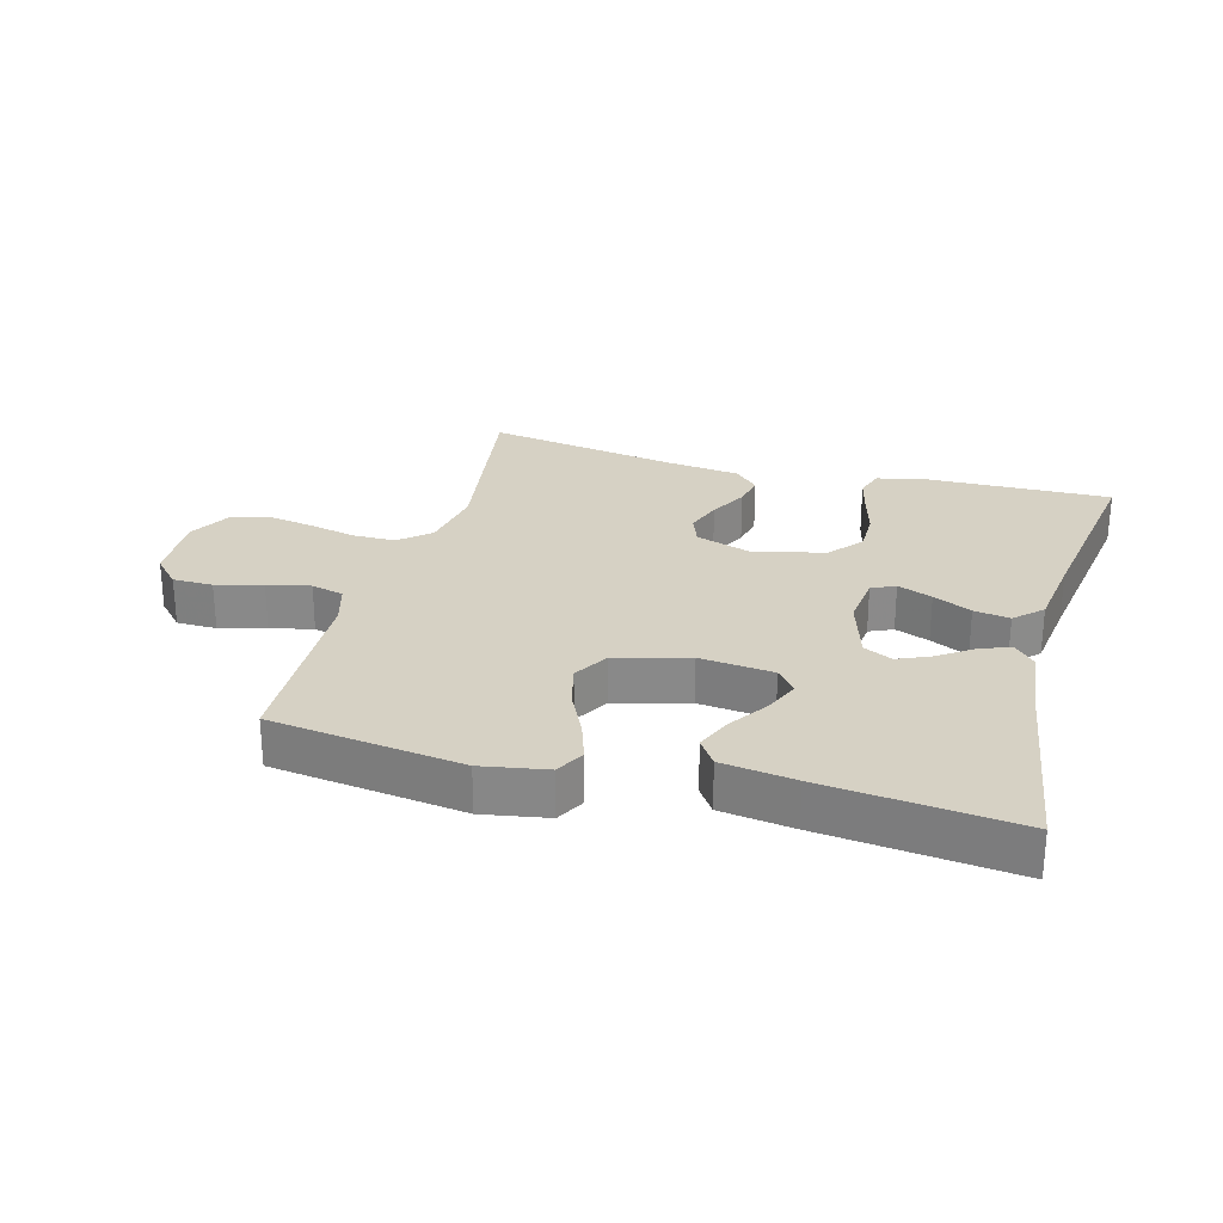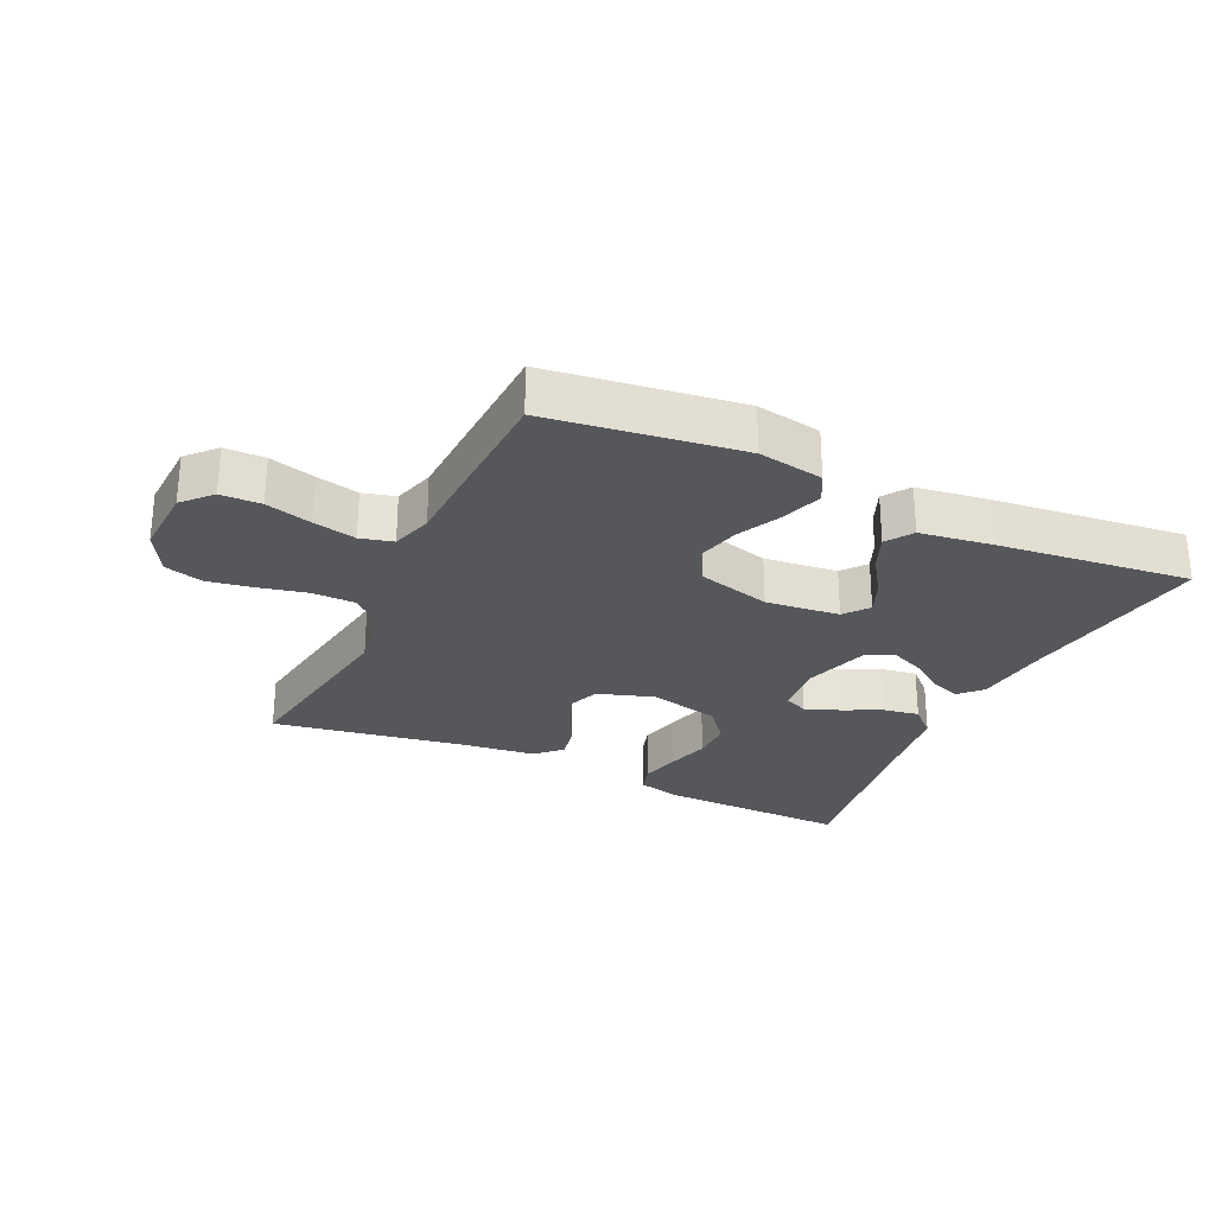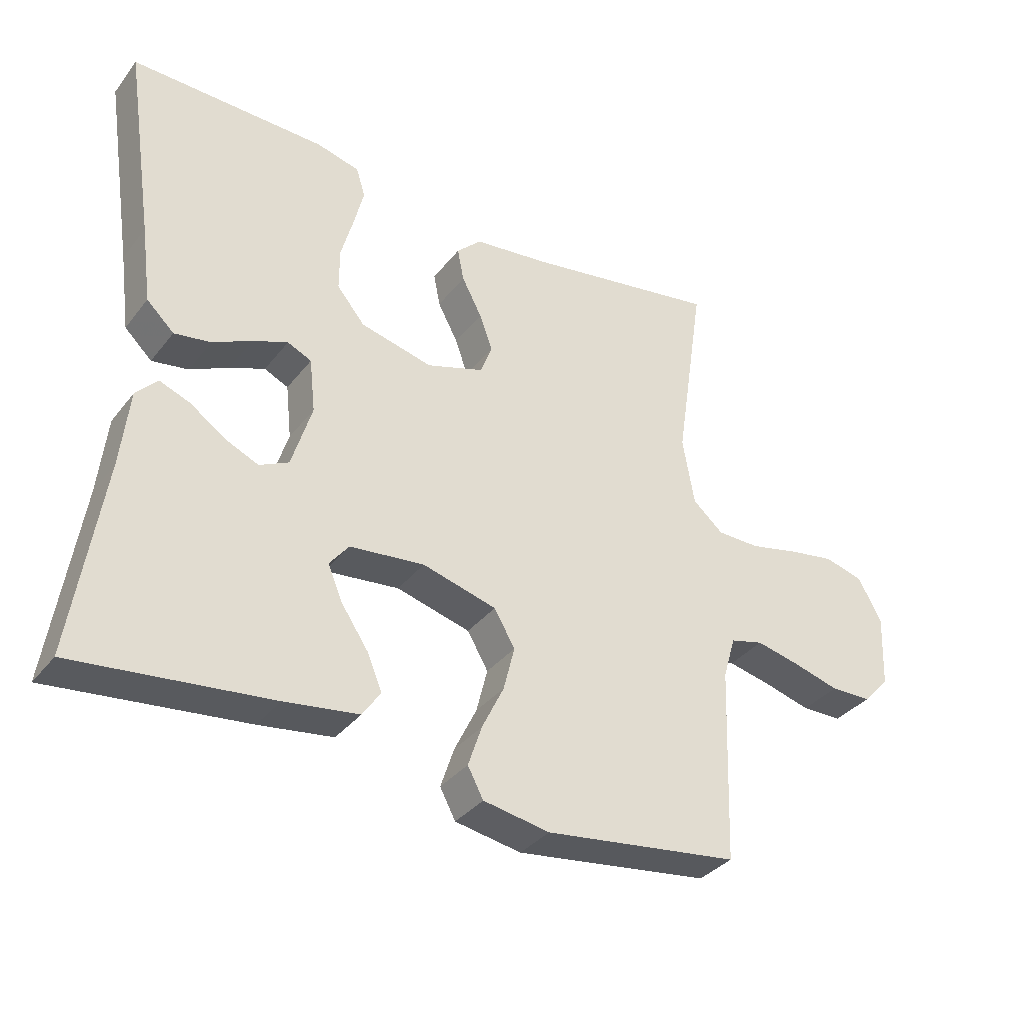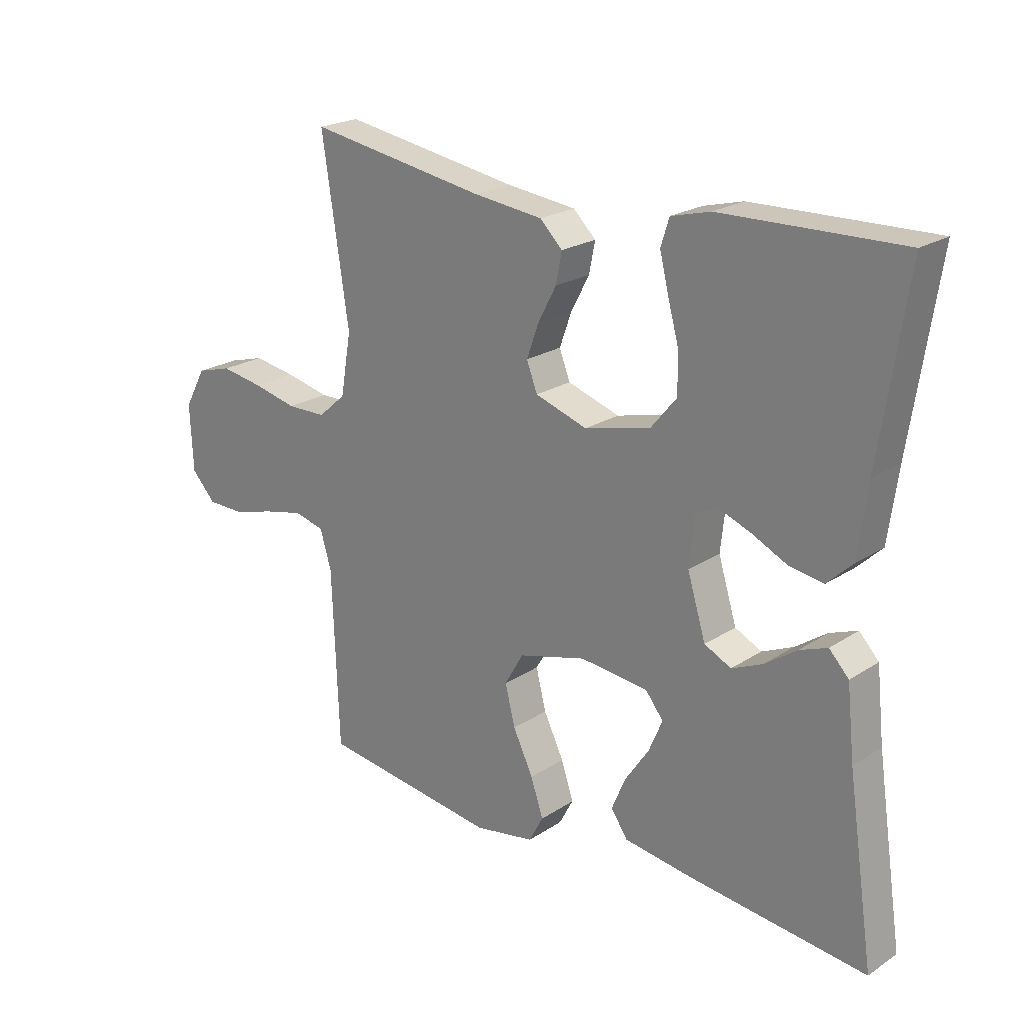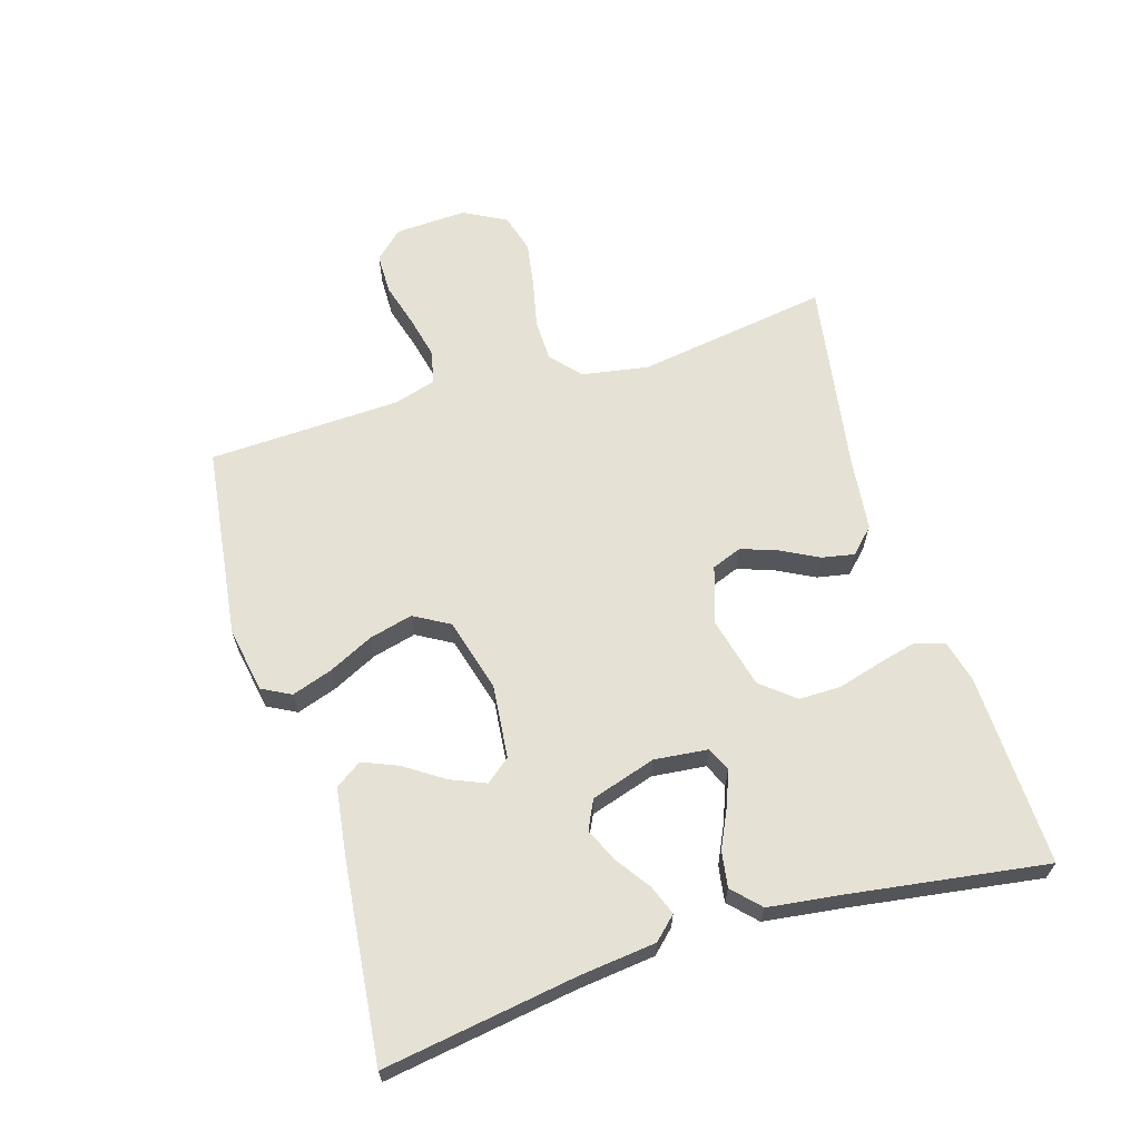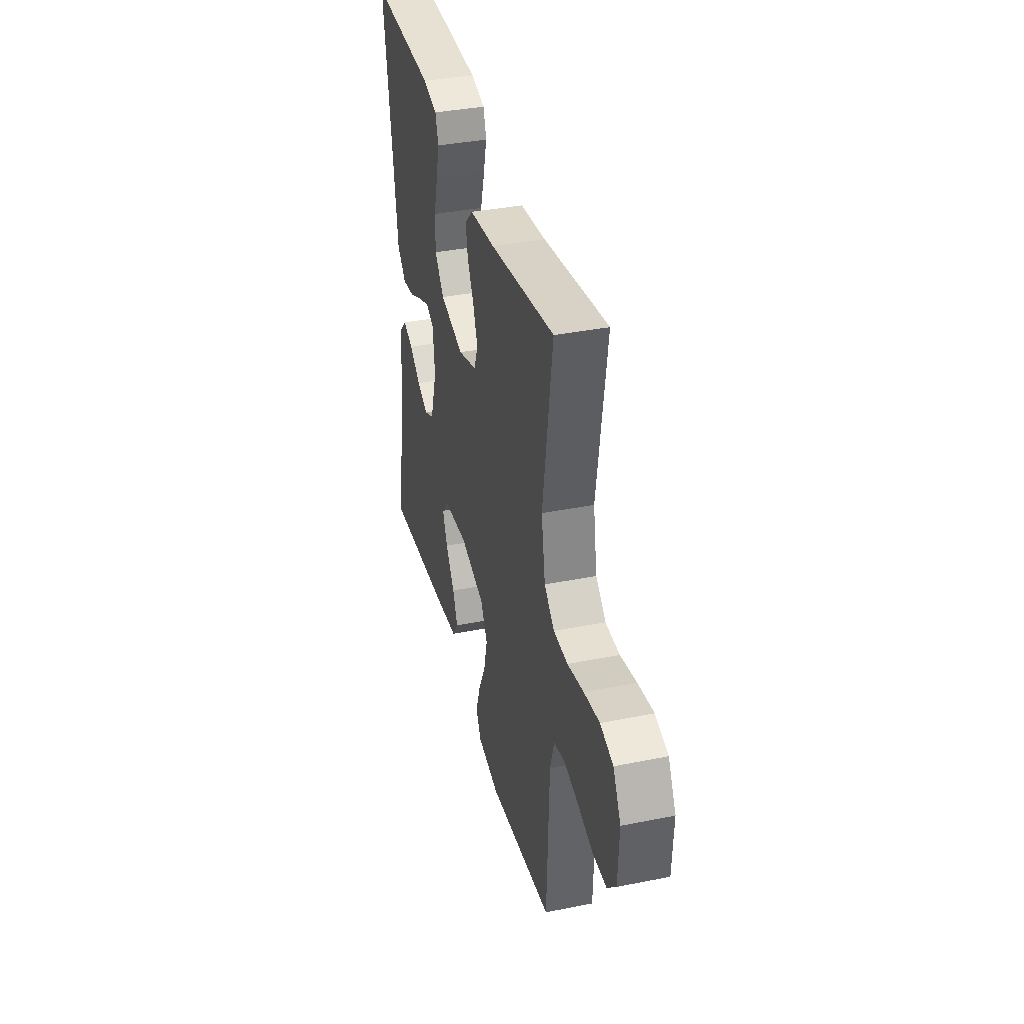
<metadata>
{"format":"obj","ext":"obj","renderer":"f3d","projection":"perspective","resolution":1024,"background":"white","views":[{"elev":26.8,"azim":-164.6,"up":"+Y"},{"elev":-27.3,"azim":154.9,"up":"+Y"},{"elev":-35.0,"azim":-32.5,"up":"+Z"},{"elev":21.9,"azim":-138.6,"up":"+Z"},{"elev":64.2,"azim":-107.2,"up":"+Y"},{"elev":37.4,"azim":75.6,"up":"+Z"}]}
</metadata>
<code>
v 0.5 0.07 -0.5
v 0.2 0.07 -0.54
v 0.098 0.07 -0.522
v 0.074 0.07 -0.477
v 0.095 0.07 -0.414
v 0.129 0.07 -0.344
v 0.146 0.07 -0.276
v 0.114 0.07 -0.221
v 0 0.07 -0.19
v -0.115 0.07 -0.202
v -0.145 0.07 -0.24
v -0.122 0.07 -0.294
v -0.081 0.07 -0.355
v -0.058 0.07 -0.41
v -0.086 0.07 -0.451
v -0.2 0.07 -0.467
v -0.5 0.07 -0.5
v -0.455 0.07 -0.2
v -0.442 0.07 -0.08
v -0.409 0.07 -0.045
v -0.362 0.07 -0.063
v -0.309 0.07 -0.1
v -0.257 0.07 -0.123
v -0.212 0.07 -0.101
v -0.181 0.07 0
v -0.19 0.07 0.083
v -0.227 0.07 0.1
v -0.281 0.07 0.079
v -0.341 0.07 0.05
v -0.397 0.07 0.041
v -0.439 0.07 0.081
v -0.455 0.07 0.2
v -0.5 0.07 0.5
v -0.2 0.07 0.493
v -0.134 0.07 0.476
v -0.12 0.07 0.431
v -0.135 0.07 0.37
v -0.154 0.07 0.301
v -0.154 0.07 0.236
v -0.111 0.07 0.184
v 0 0.07 0.157
v 0.088 0.07 0.186
v 0.106 0.07 0.233
v 0.086 0.07 0.289
v 0.055 0.07 0.348
v 0.045 0.07 0.399
v 0.083 0.07 0.436
v 0.2 0.07 0.45
v 0.5 0.07 0.5
v 0.455 0.07 0.2
v 0.473 0.07 0.096
v 0.52 0.07 0.055
v 0.586 0.07 0.054
v 0.661 0.07 0.071
v 0.733 0.07 0.083
v 0.793 0.07 0.066
v 0.829 0.07 0
v 0.824 0.07 -0.112
v 0.783 0.07 -0.156
v 0.72 0.07 -0.157
v 0.648 0.07 -0.137
v 0.581 0.07 -0.122
v 0.53 0.07 -0.135
v 0.511 0.07 -0.2
v 0.5 0 -0.5
v 0.2 0 -0.54
v 0.098 0 -0.522
v 0.074 0 -0.477
v 0.095 0 -0.414
v 0.129 0 -0.344
v 0.146 0 -0.276
v 0.114 0 -0.221
v 0 0 -0.19
v -0.115 0 -0.202
v -0.145 0 -0.24
v -0.122 0 -0.294
v -0.081 0 -0.355
v -0.058 0 -0.41
v -0.086 0 -0.451
v -0.2 0 -0.467
v -0.5 0 -0.5
v -0.455 0 -0.2
v -0.442 0 -0.08
v -0.409 0 -0.045
v -0.362 0 -0.063
v -0.309 0 -0.1
v -0.257 0 -0.123
v -0.212 0 -0.101
v -0.181 0 0
v -0.19 0 0.083
v -0.227 0 0.1
v -0.281 0 0.079
v -0.341 0 0.05
v -0.397 0 0.041
v -0.439 0 0.081
v -0.455 0 0.2
v -0.5 0 0.5
v -0.2 0 0.493
v -0.134 0 0.476
v -0.12 0 0.431
v -0.135 0 0.37
v -0.154 0 0.301
v -0.154 0 0.236
v -0.111 0 0.184
v 0 0 0.157
v 0.088 0 0.186
v 0.106 0 0.233
v 0.086 0 0.289
v 0.055 0 0.348
v 0.045 0 0.399
v 0.083 0 0.436
v 0.2 0 0.45
v 0.5 0 0.5
v 0.455 0 0.2
v 0.473 0 0.096
v 0.52 0 0.055
v 0.586 0 0.054
v 0.661 0 0.071
v 0.733 0 0.083
v 0.793 0 0.066
v 0.829 0 0
v 0.824 0 -0.112
v 0.783 0 -0.156
v 0.72 0 -0.157
v 0.648 0 -0.137
v 0.581 0 -0.122
v 0.53 0 -0.135
v 0.511 0 -0.2
f 59 60 61
f 58 59 61
f 57 58 61
f 56 57 61
f 55 56 61
f 54 55 61
f 53 54 61
f 52 53 61 62
f 51 52 62 63
f 48 49 50
f 48 50 51
f 47 48 51
f 46 47 51
f 45 46 51
f 44 45 51
f 51 63 64
f 44 51 64
f 43 44 64
f 36 37 38
f 35 36 38
f 34 35 38
f 33 34 38
f 32 33 38
f 32 38 39
f 31 32 39
f 30 31 39
f 29 30 39
f 28 29 39
f 27 28 39 40
f 20 21 22
f 19 20 22
f 18 19 22
f 18 22 23
f 17 18 23
f 16 17 23
f 15 16 23
f 14 15 23
f 13 14 23
f 12 13 23
f 11 12 23 24
f 4 5 6
f 3 4 6
f 2 3 6
f 1 2 6
f 64 1 6
f 64 6 7
f 64 7 8
f 43 64 8
f 42 43 8
f 41 42 8 9
f 26 27 40 41
f 41 9 10
f 26 41 10
f 25 26 10
f 10 11 24 25
f 125 124 123
f 125 123 122
f 125 122 121
f 125 121 120
f 125 120 119
f 125 119 118
f 125 118 117
f 126 125 117 116
f 127 126 116 115
f 114 113 112
f 115 114 112
f 115 112 111
f 115 111 110
f 115 110 109
f 115 109 108
f 128 127 115
f 128 115 108
f 128 108 107
f 102 101 100
f 102 100 99
f 102 99 98
f 102 98 97
f 102 97 96
f 103 102 96
f 103 96 95
f 103 95 94
f 103 94 93
f 103 93 92
f 104 103 92 91
f 86 85 84
f 86 84 83
f 86 83 82
f 87 86 82
f 87 82 81
f 87 81 80
f 87 80 79
f 87 79 78
f 87 78 77
f 87 77 76
f 88 87 76 75
f 70 69 68
f 70 68 67
f 70 67 66
f 70 66 65
f 70 65 128
f 71 70 128
f 72 71 128
f 72 128 107
f 72 107 106
f 73 72 106 105
f 105 104 91 90
f 74 73 105
f 74 105 90
f 74 90 89
f 89 88 75 74
f 1 65 66 2
f 2 66 67 3
f 3 67 68 4
f 4 68 69 5
f 5 69 70 6
f 6 70 71 7
f 7 71 72 8
f 8 72 73 9
f 9 73 74 10
f 10 74 75 11
f 11 75 76 12
f 12 76 77 13
f 13 77 78 14
f 14 78 79 15
f 15 79 80 16
f 16 80 81 17
f 17 81 82 18
f 18 82 83 19
f 19 83 84 20
f 20 84 85 21
f 21 85 86 22
f 22 86 87 23
f 23 87 88 24
f 24 88 89 25
f 25 89 90 26
f 26 90 91 27
f 27 91 92 28
f 28 92 93 29
f 29 93 94 30
f 30 94 95 31
f 31 95 96 32
f 32 96 97 33
f 33 97 98 34
f 34 98 99 35
f 35 99 100 36
f 36 100 101 37
f 37 101 102 38
f 38 102 103 39
f 39 103 104 40
f 40 104 105 41
f 41 105 106 42
f 42 106 107 43
f 43 107 108 44
f 44 108 109 45
f 45 109 110 46
f 46 110 111 47
f 47 111 112 48
f 48 112 113 49
f 49 113 114 50
f 50 114 115 51
f 51 115 116 52
f 52 116 117 53
f 53 117 118 54
f 54 118 119 55
f 55 119 120 56
f 56 120 121 57
f 57 121 122 58
f 58 122 123 59
f 59 123 124 60
f 60 124 125 61
f 61 125 126 62
f 62 126 127 63
f 63 127 128 64
f 64 128 65 1

</code>
